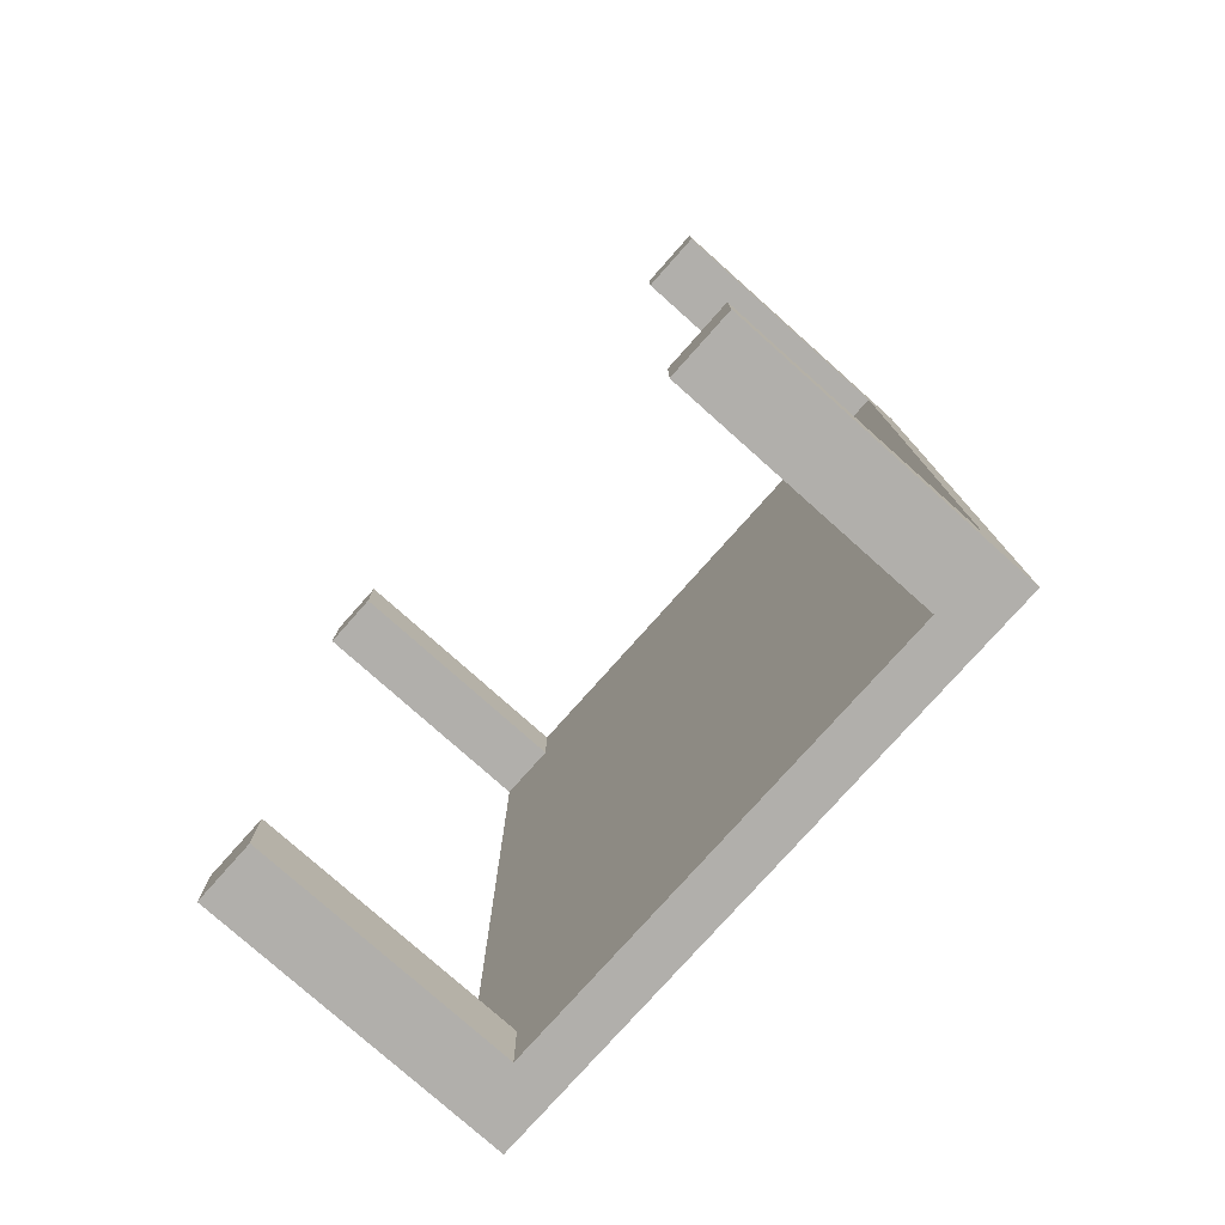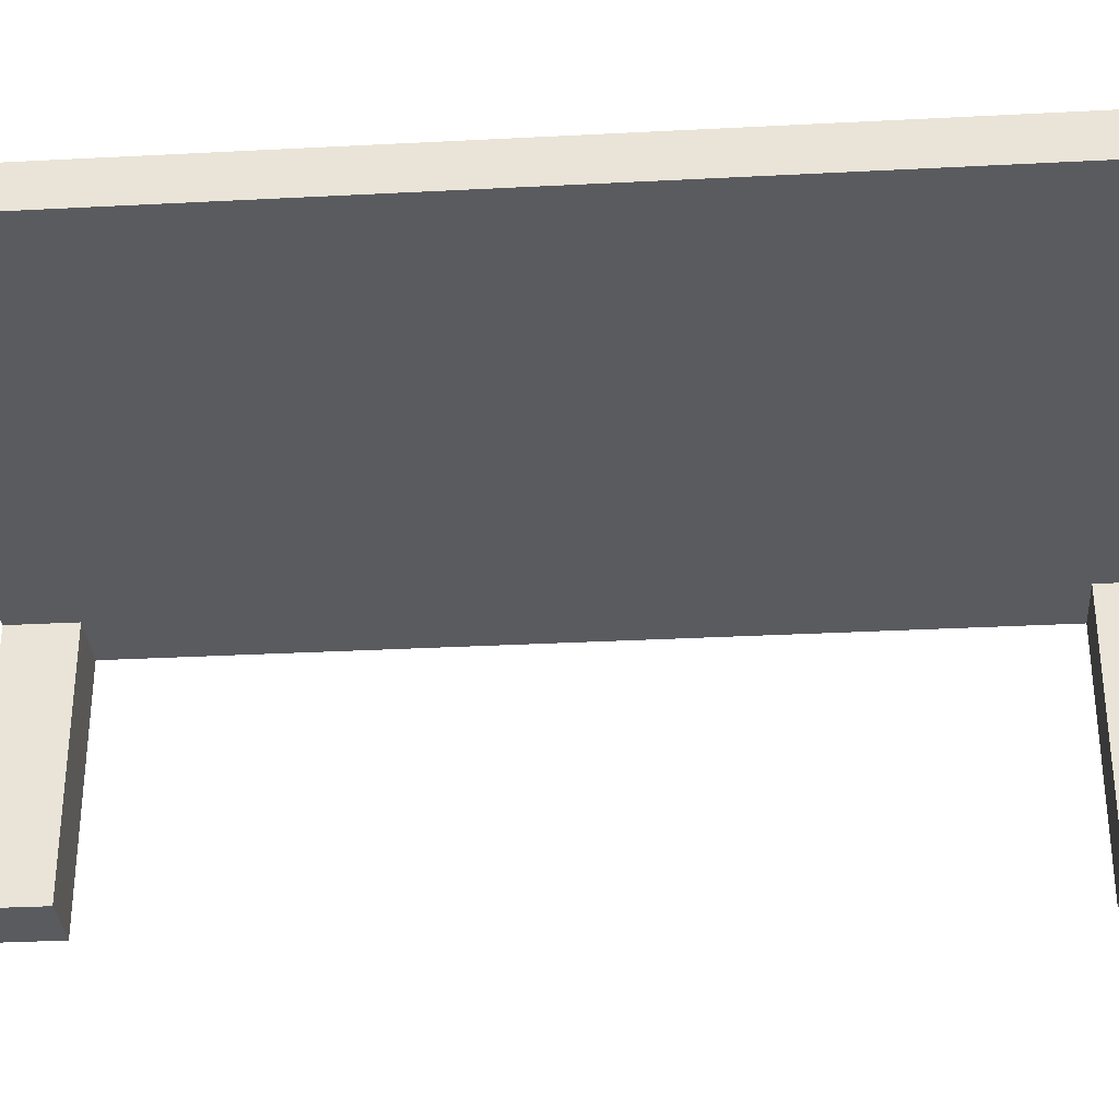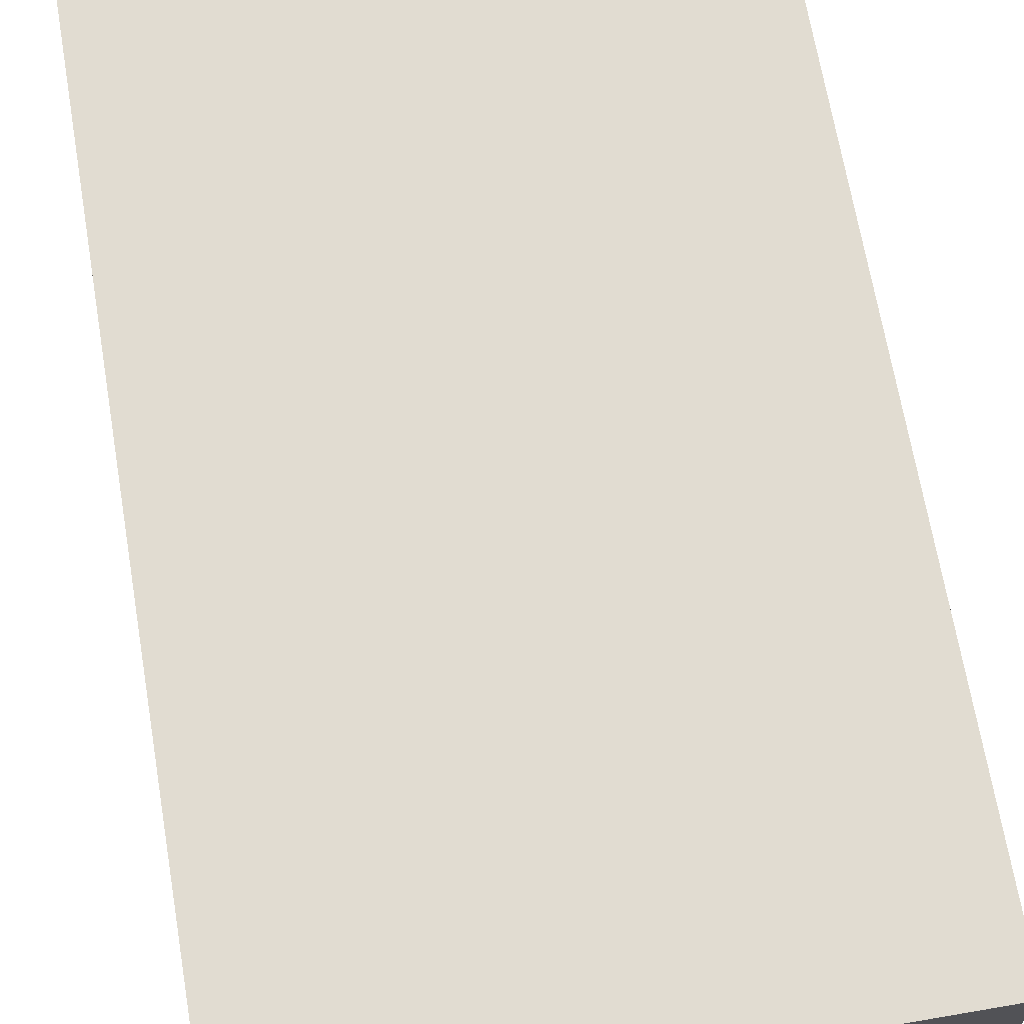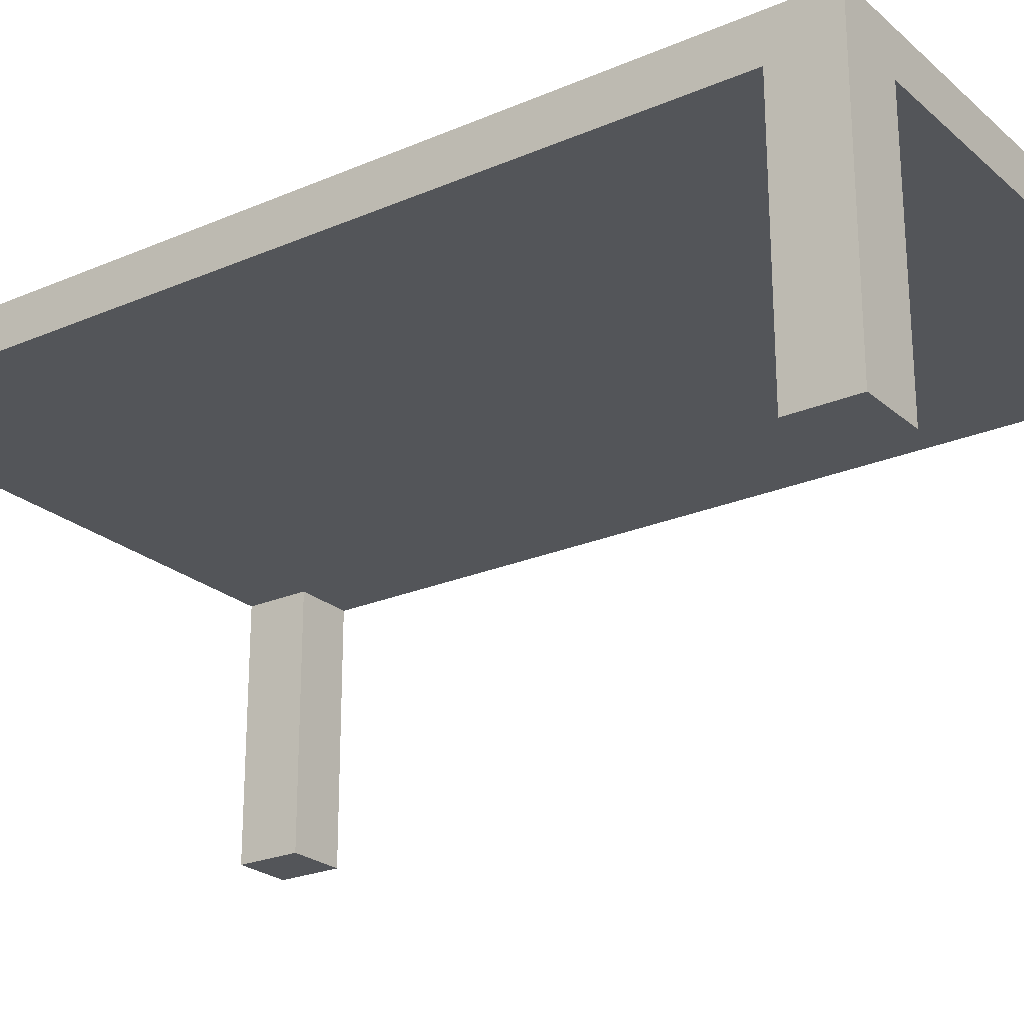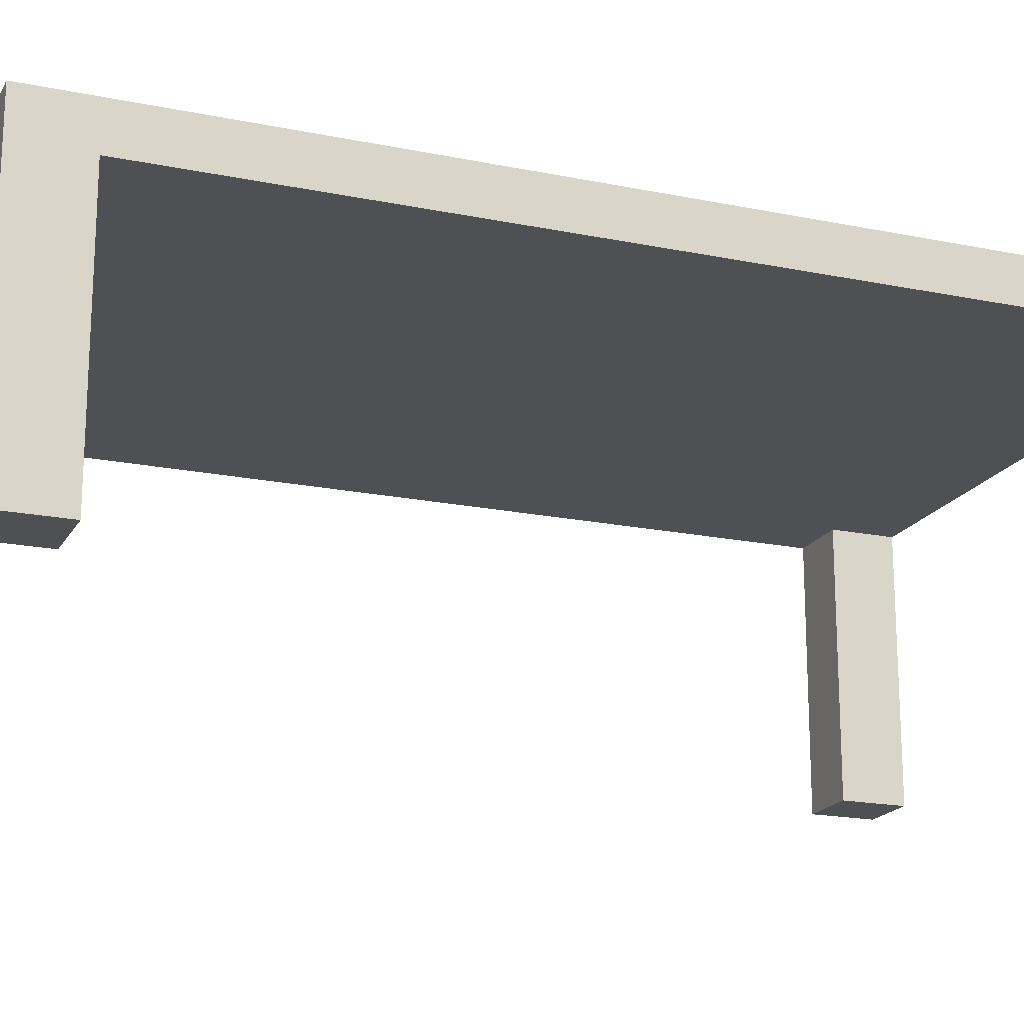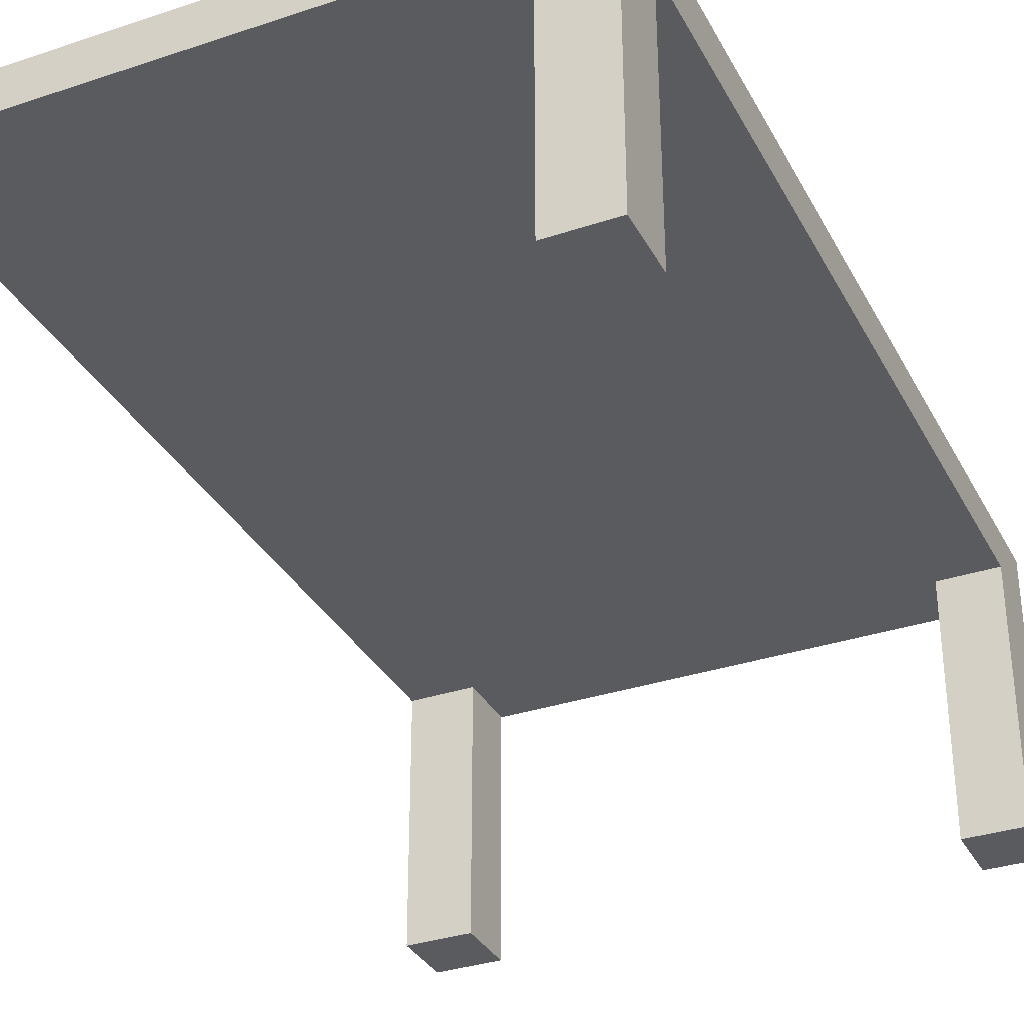
<metadata>
{"format":"obj","ext":"obj","renderer":"f3d","projection":"perspective","resolution":1024,"background":"white","views":[{"elev":-78.1,"azim":48.3,"up":"+Z"},{"elev":-32.9,"azim":94.1,"up":"+Y"},{"elev":69.2,"azim":-9.7,"up":"+Y"},{"elev":-24.0,"azim":125.6,"up":"+Y"},{"elev":-18.8,"azim":68.6,"up":"+Y"},{"elev":-33.4,"azim":-155.5,"up":"+Y"}]}
</metadata>
<code>
o Cube.001
v -0.1597 0.4313 3.259
v -0.1597 0.5024 3.259
v -0.1597 0.4313 1.694
v -0.1597 0.5024 1.694
v 0.805 0.4313 3.259
v 0.805 0.5024 3.259
v 0.805 0.4313 1.694
v 0.805 0.5024 1.694
v -0.1597 0.4313 3.151
v 0.805 0.4313 3.151
v 0.805 0.4313 1.797
v -0.1597 0.4313 1.797
v -0.05978 0.4313 1.694
v -0.05978 0.4313 3.259
v -0.05978 0.4313 3.151
v -0.05978 0.4313 1.797
v 0.6978 0.4313 3.259
v 0.6978 0.4313 1.694
v 0.6978 0.4313 3.151
v 0.6978 0.4313 1.797
v -0.05978 0.00651 1.694
v -0.1597 0.00651 1.694
v -0.1597 0.00651 1.797
v -0.05978 0.00651 1.797
v -0.1597 0.006055 3.151
v -0.1597 0.006055 3.259
v -0.05978 0.006055 3.151
v -0.05978 0.006055 3.259
v 0.6978 0.008757 3.259
v 0.805 0.008548 3.259
v 0.805 0.008548 3.151
v 0.6978 0.008757 3.151
v 0.805 0.008848 1.797
v 0.805 0.008848 1.694
v 0.6978 0.008848 1.694
v 0.6978 0.008848 1.797
f 6 5 10 11 7 8
f 2 1 14 17 5 6
f 10 5 30 31
f 2 4 3 12 9 1
f 7 11 33 34
f 12 3 22 23
f 19 17 14 15 9 12 16 13 18 20 11 10
f 1 9 25 26
f 4 8 7 18 13 3
f 4 2 6 8
f 22 21 24 23
f 16 12 23 24
f 3 13 21 22
f 13 16 24 21
f 25 27 28 26
f 14 1 26 28
f 15 14 28 27
f 9 15 27 25
f 32 31 30 29
f 17 19 32 29
f 5 17 29 30
f 19 10 31 32
f 35 34 33 36
f 11 20 36 33
f 20 18 35 36
f 18 7 34 35

</code>
